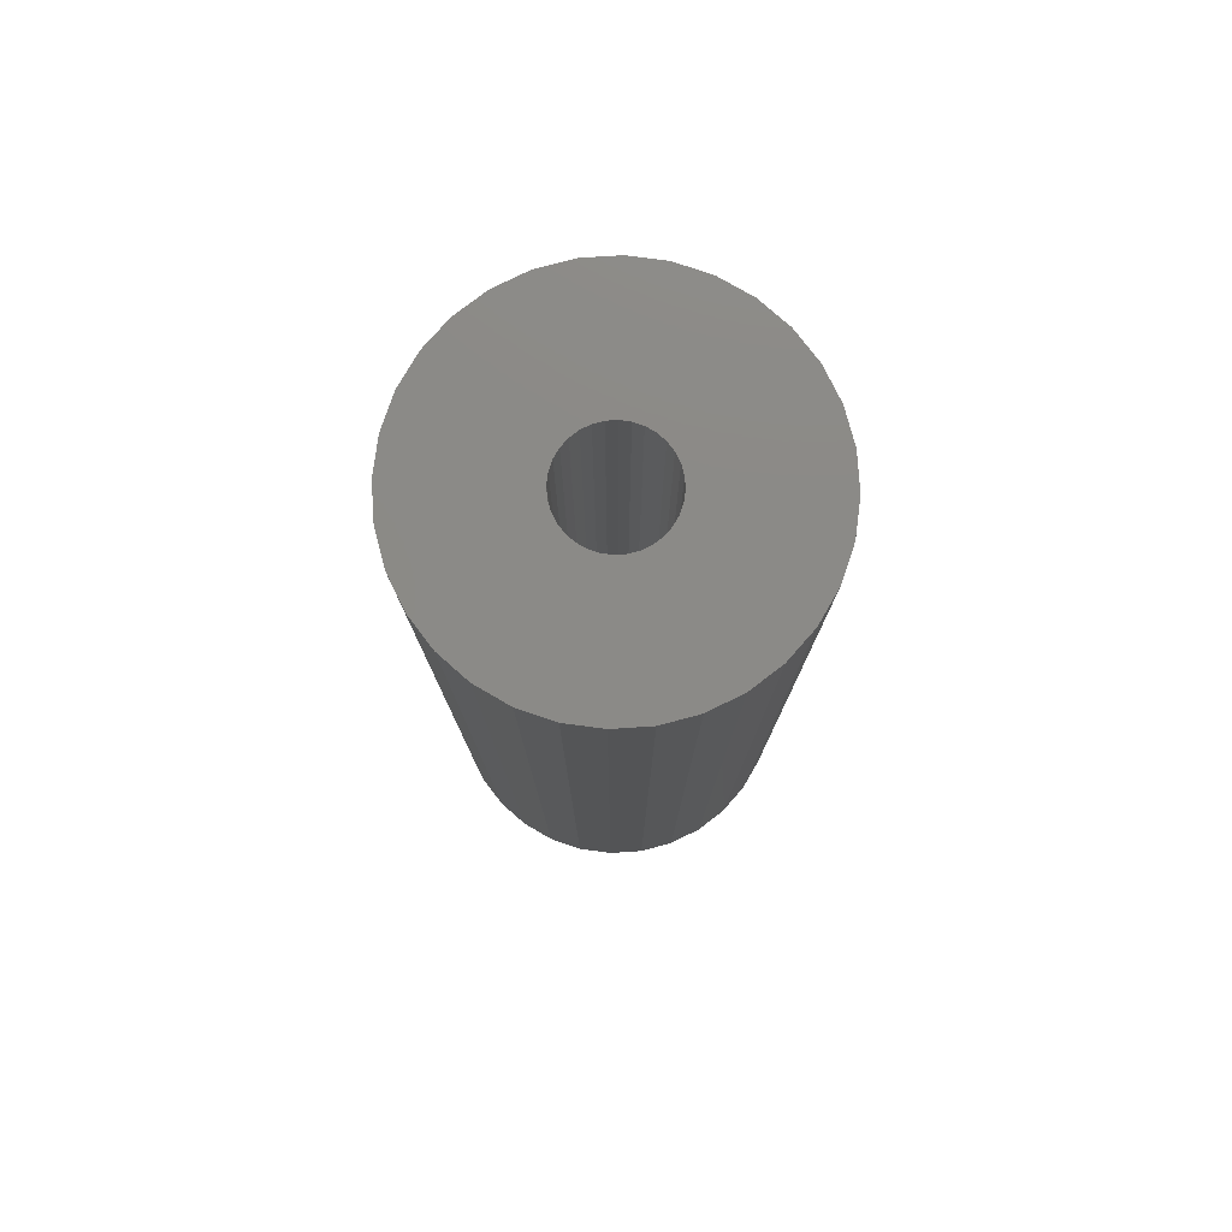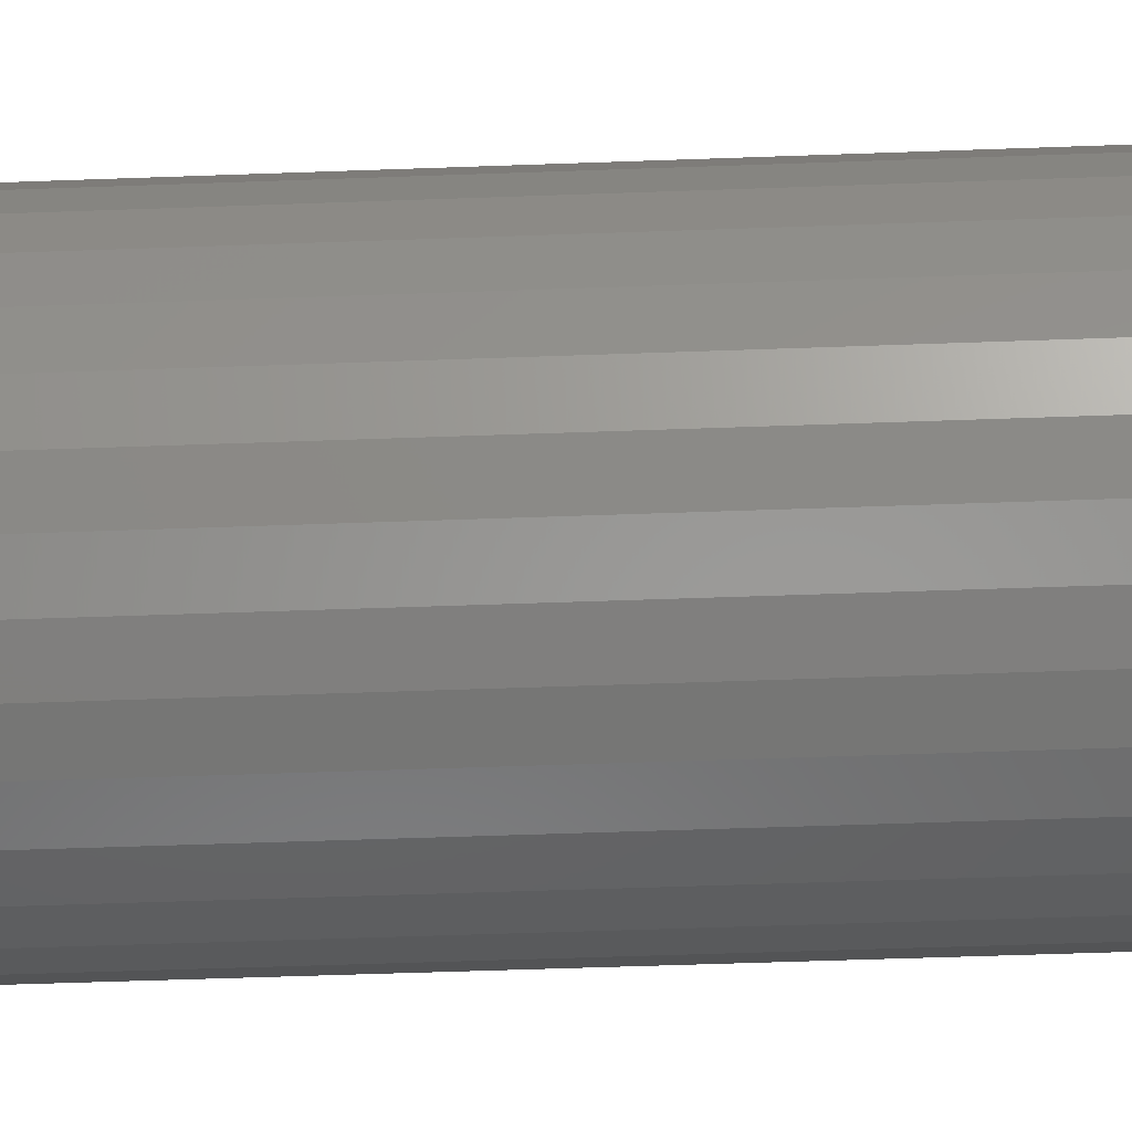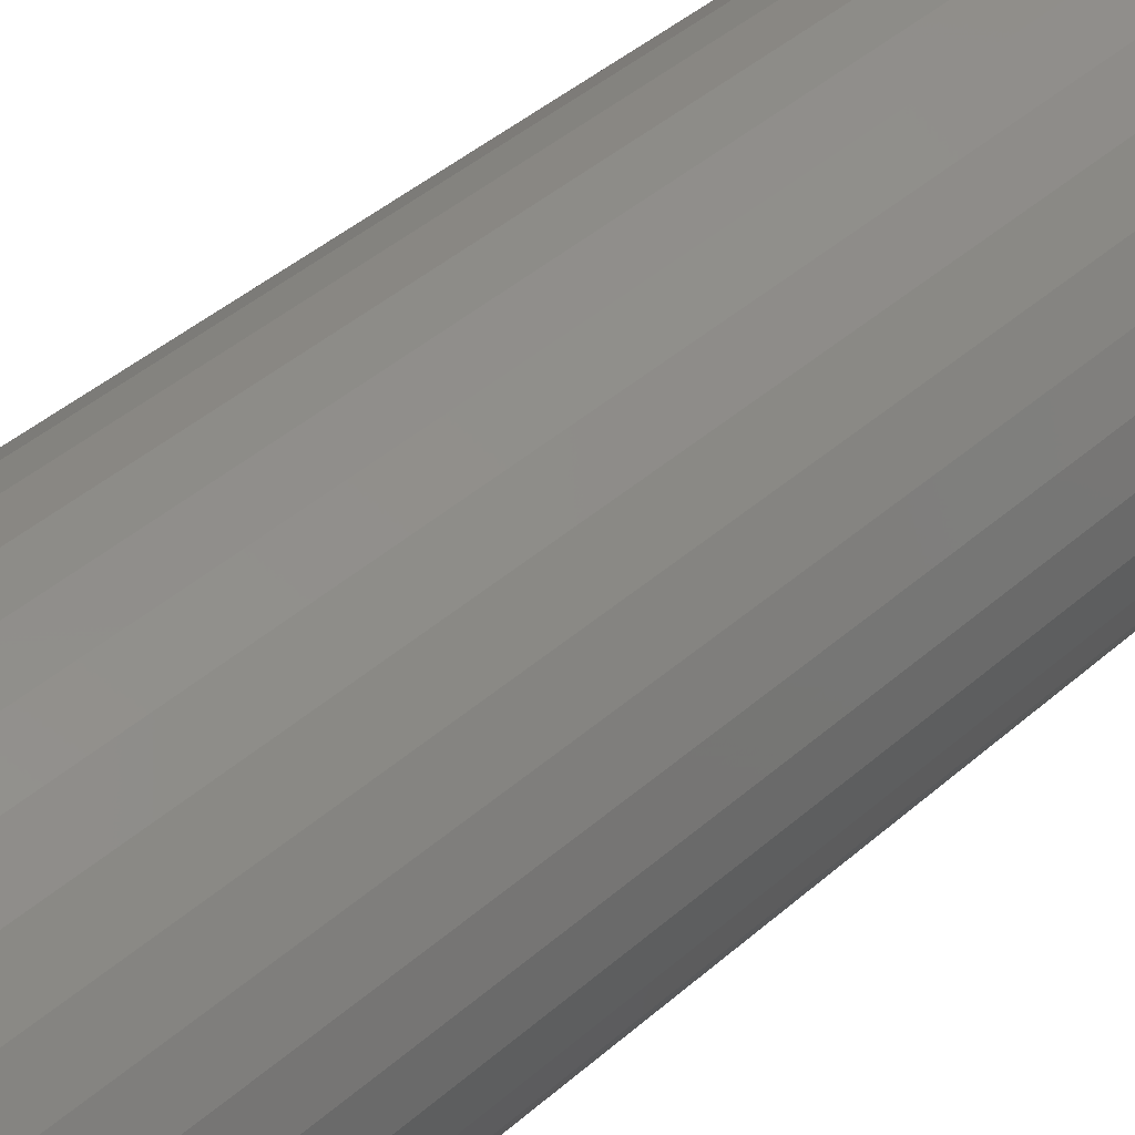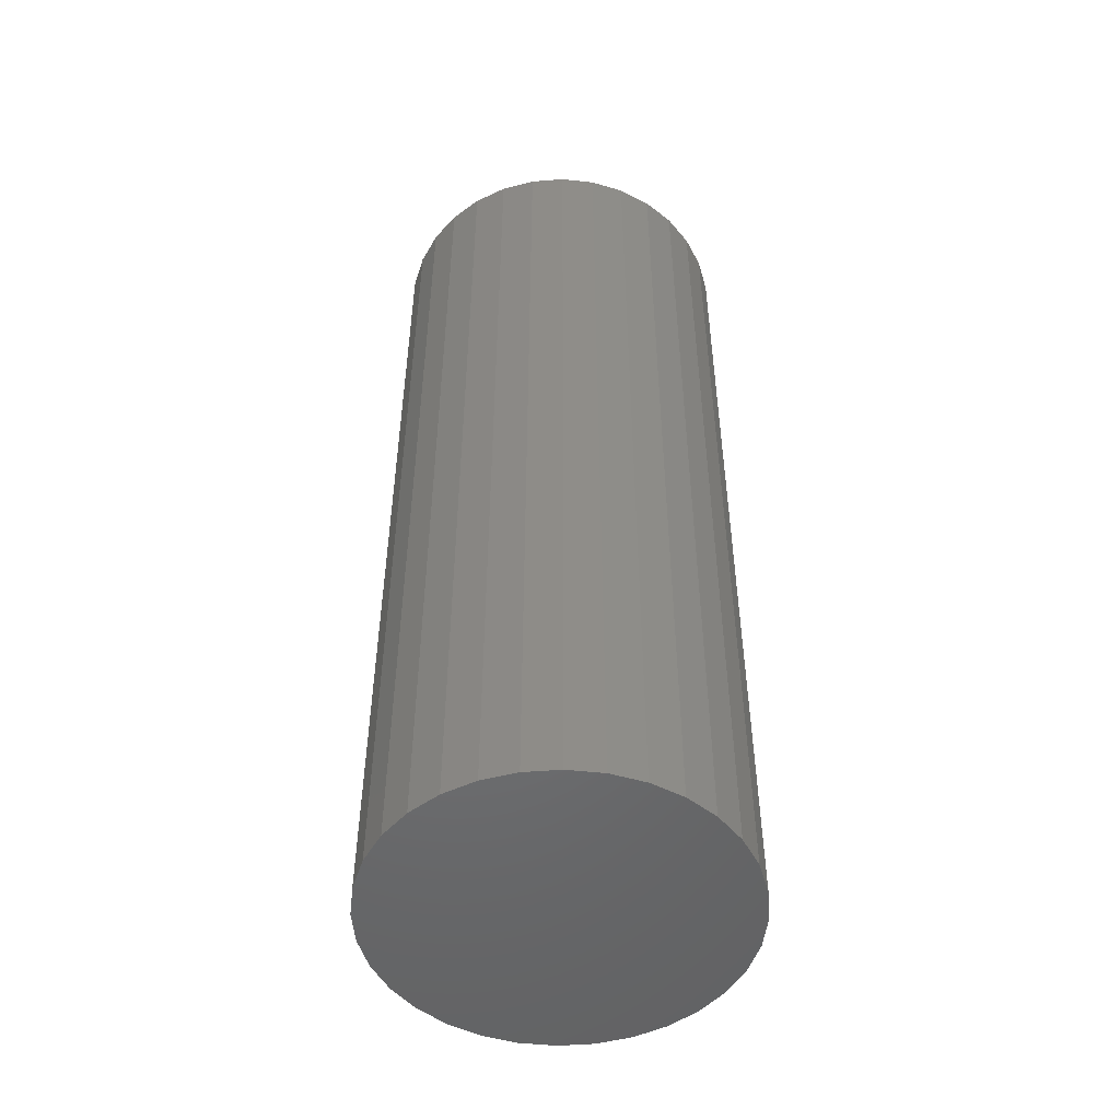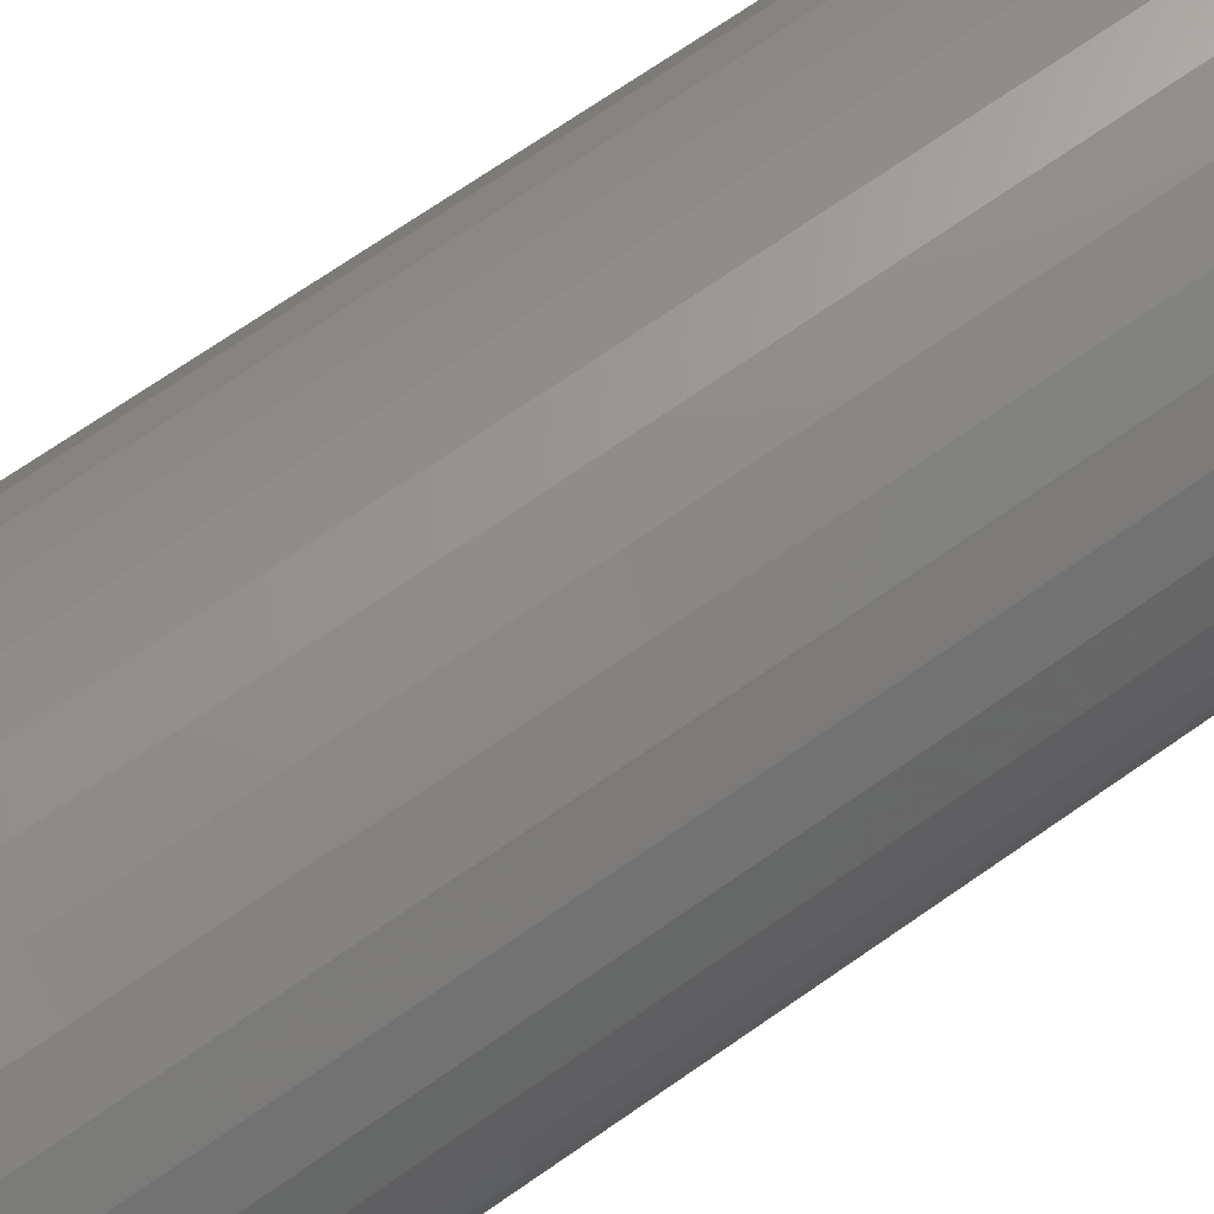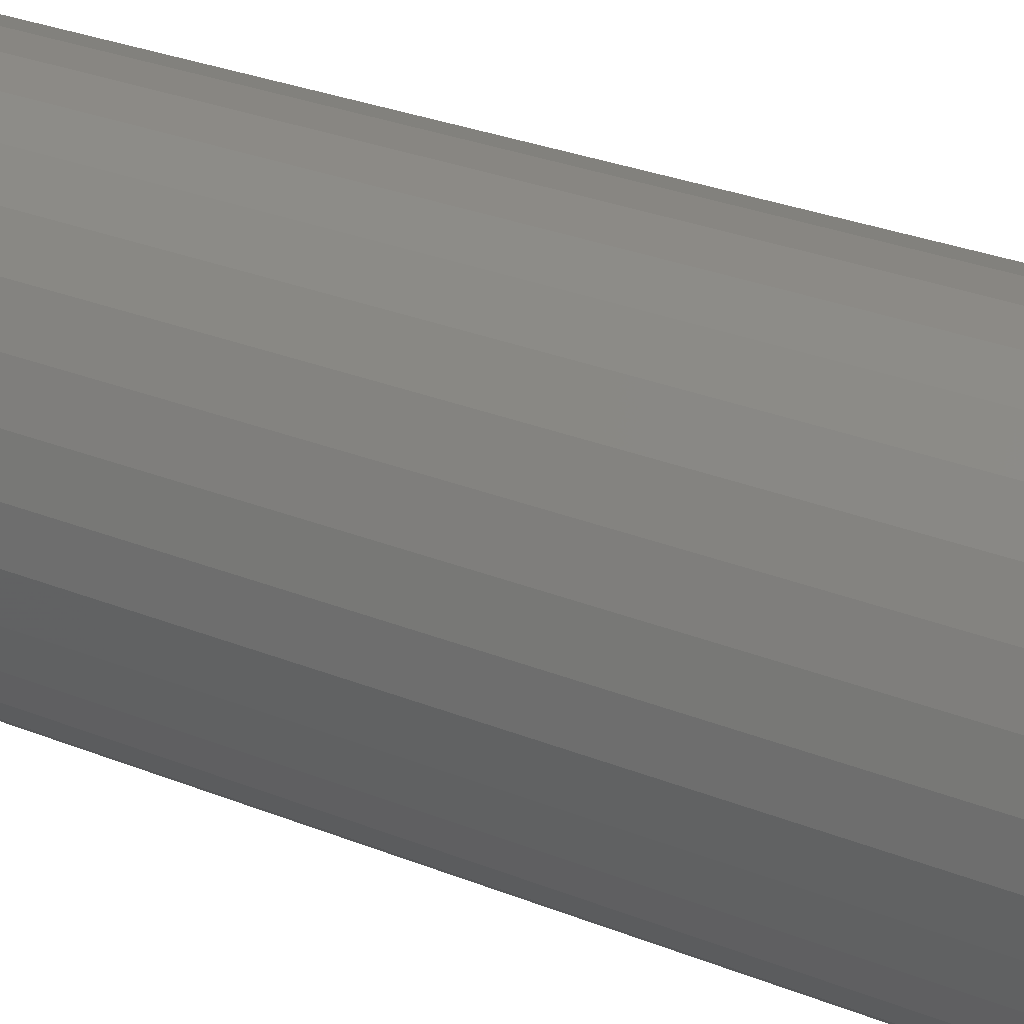
<metadata>
{"format":"stl","ext":"stl","renderer":"f3d","projection":"perspective","resolution":1024,"background":"white","views":[{"elev":78.6,"azim":148.2,"up":"+Z"},{"elev":-51.5,"azim":-87.7,"up":"+Y"},{"elev":41.8,"azim":43.3,"up":"+Y"},{"elev":-50.3,"azim":55.3,"up":"+Z"},{"elev":70.5,"azim":55.1,"up":"+Y"},{"elev":28.1,"azim":121.7,"up":"+Y"}]}
</metadata>
<code>
# stl→obj: 128 verts, 252 faces
v 0.146 0.003947 0.75
v 0.04441 0.003947 0.75
v 0.04363 -0.003946 0.75
v -0.03343 -0.01154 0.75
v -0.03574 -0.003946 0.75
v -0.1353 -0.02376 0.75
v -0.02969 -0.01853 0.75
v -0.02466 -0.02466 0.75
v -0.1381 0.003947 0.75
v -0.03651 0.003947 0.75
v -0.03574 0.01184 0.75
v 0.003947 0.04441 0.75
v 0.01184 0.04363 0.75
v 0.1352 0.0583 0.75
v 0.122 0.08285 0.75
v 0.1044 0.1044 0.75
v 0.08285 0.122 0.75
v 0.0583 0.1352 0.75
v 0.03165 0.1432 0.75
v 0.003947 0.146 0.75
v -0.02376 0.1432 0.75
v -0.0504 0.1352 0.75
v -0.07496 0.122 0.75
v -0.09648 0.1044 0.75
v -0.1141 0.08285 0.75
v -0.1273 0.0583 0.75
v -0.1353 0.03165 0.75
v -0.01853 0.03759 0.75
v -0.01154 0.04133 0.75
v -0.003946 0.04363 0.75
v -0.03343 0.01943 0.75
v -0.02969 0.02643 0.75
v -0.02466 0.03256 0.75
v 0.003947 -0.03651 0.75
v -0.1273 -0.0504 0.75
v -0.1141 -0.07496 0.75
v -0.09648 -0.09648 0.75
v -0.07496 -0.1141 0.75
v -0.0504 -0.1273 0.75
v -0.02376 -0.1353 0.75
v 0.003947 -0.1381 0.75
v 0.03165 -0.1353 0.75
v 0.0583 -0.1273 0.75
v 0.08285 -0.1141 0.75
v 0.1044 -0.09648 0.75
v 0.122 -0.07496 0.75
v 0.1352 -0.0504 0.75
v -0.003946 -0.03574 0.75
v -0.01154 -0.03343 0.75
v -0.01853 -0.02969 0.75
v 0.01943 0.04133 0.75
v 0.02643 0.03759 0.75
v 0.03256 0.03256 0.75
v 0.1432 0.03165 0.75
v 0.03759 0.02643 0.75
v 0.04133 0.01943 0.75
v 0.04363 0.01184 0.75
v 0.1432 -0.02376 0.75
v 0.04133 -0.01154 0.75
v 0.03759 -0.01853 0.75
v 0.03256 -0.02466 0.75
v 0.02643 -0.02969 0.75
v 0.01943 -0.03343 0.75
v 0.01184 -0.03574 0.75
v 0.003947 -0.03651 0.09375
v 0.01184 -0.03574 0.09375
v 0.01943 -0.03343 0.09375
v 0.02643 -0.02969 0.09375
v 0.03256 -0.02466 0.09375
v 0.03759 -0.01853 0.09375
v 0.04133 -0.01154 0.09375
v 0.04363 -0.003946 0.09375
v 0.04441 0.003947 0.09375
v -0.003946 -0.03574 0.09375
v -0.01154 -0.03343 0.09375
v -0.01853 -0.02969 0.09375
v -0.02466 -0.02466 0.09375
v -0.02969 -0.01853 0.09375
v -0.03343 -0.01154 0.09375
v -0.03574 -0.003946 0.09375
v -0.03651 0.003947 0.09375
v 0.003947 0.04441 0.09375
v -0.003946 0.04363 0.09375
v -0.01154 0.04133 0.09375
v -0.01853 0.03759 0.09375
v -0.02466 0.03256 0.09375
v -0.02969 0.02643 0.09375
v -0.03343 0.01943 0.09375
v -0.03574 0.01184 0.09375
v 0.01184 0.04363 0.09375
v 0.01943 0.04133 0.09375
v 0.02643 0.03759 0.09375
v 0.03256 0.03256 0.09375
v 0.03759 0.02643 0.09375
v 0.04133 0.01943 0.09375
v 0.04363 0.01184 0.09375
v 0.146 0.003947 -0.007812
v 0.1432 -0.02376 -0.007812
v 0.1352 -0.0504 -0.007812
v 0.122 -0.07496 -0.007812
v 0.1044 -0.09648 -0.007812
v 0.08285 -0.1141 -0.007812
v 0.0583 -0.1273 -0.007812
v 0.03165 -0.1353 -0.007812
v 0.003947 -0.1381 -0.007812
v -0.02376 -0.1353 -0.007812
v -0.0504 -0.1273 -0.007812
v -0.07496 -0.1141 -0.007812
v -0.09648 -0.09648 -0.007812
v -0.1141 -0.07496 -0.007812
v -0.1273 -0.0504 -0.007812
v -0.1353 -0.02376 -0.007812
v -0.1381 0.003947 -0.007812
v -0.1353 0.03165 -0.007812
v -0.1273 0.0583 -0.007812
v -0.1141 0.08285 -0.007812
v -0.09648 0.1044 -0.007812
v -0.07496 0.122 -0.007812
v -0.0504 0.1352 -0.007812
v -0.02376 0.1432 -0.007812
v 0.003947 0.146 -0.007812
v 0.03165 0.1432 -0.007812
v 0.0583 0.1352 -0.007812
v 0.08285 0.122 -0.007812
v 0.1044 0.1044 -0.007812
v 0.122 0.08285 -0.007812
v 0.1352 0.0583 -0.007812
v 0.1432 0.03165 -0.007812
f 1 2 3
f 4 5 6
f 7 4 6
f 7 6 8
f 9 6 5
f 9 5 10
f 9 10 11
f 12 13 14
f 12 14 15
f 12 15 16
f 12 16 17
f 12 17 18
f 12 18 19
f 12 19 20
f 12 20 21
f 12 21 22
f 12 22 23
f 12 23 24
f 12 24 25
f 12 25 26
f 26 27 28
f 26 28 29
f 26 29 30
f 26 30 12
f 27 9 11
f 27 11 31
f 27 31 32
f 27 32 33
f 27 33 28
f 34 35 36
f 34 36 37
f 34 37 38
f 34 38 39
f 34 39 40
f 34 40 41
f 34 41 42
f 34 42 43
f 34 43 44
f 34 44 45
f 34 45 46
f 34 46 47
f 35 34 48
f 35 48 49
f 35 49 50
f 35 50 8
f 35 8 6
f 14 13 51
f 14 51 52
f 14 52 53
f 14 53 54
f 54 53 55
f 54 55 56
f 54 56 57
f 54 57 2
f 54 2 1
f 58 1 3
f 58 3 59
f 58 59 60
f 58 60 61
f 58 61 62
f 58 62 47
f 47 62 63
f 47 63 64
f 47 64 34
f 65 64 66
f 66 64 63
f 66 63 67
f 67 63 62
f 67 62 68
f 68 62 61
f 68 61 69
f 69 61 60
f 69 60 70
f 70 60 59
f 70 59 71
f 71 59 3
f 71 3 72
f 72 3 2
f 72 2 73
f 64 65 34
f 34 65 74
f 34 74 48
f 48 74 75
f 48 75 49
f 49 75 76
f 49 76 50
f 50 76 77
f 50 77 8
f 8 77 78
f 8 78 7
f 7 78 79
f 7 79 4
f 4 79 80
f 4 80 5
f 5 80 81
f 5 81 10
f 82 30 83
f 83 30 29
f 83 29 84
f 84 29 28
f 84 28 85
f 85 28 33
f 85 33 86
f 86 33 32
f 86 32 87
f 87 32 31
f 87 31 88
f 88 31 11
f 88 11 89
f 89 11 10
f 89 10 81
f 30 82 12
f 12 82 90
f 12 90 13
f 13 90 91
f 13 91 51
f 51 91 92
f 51 92 52
f 52 92 93
f 52 93 53
f 53 93 94
f 53 94 55
f 55 94 95
f 55 95 56
f 56 95 96
f 56 96 57
f 57 96 73
f 57 73 2
f 97 1 98
f 98 1 58
f 98 58 99
f 99 58 47
f 99 47 100
f 100 47 46
f 100 46 101
f 101 46 45
f 101 45 102
f 102 45 44
f 102 44 103
f 103 44 43
f 103 43 104
f 104 43 42
f 104 42 105
f 105 42 41
f 105 41 106
f 106 41 40
f 106 40 107
f 107 40 39
f 107 39 108
f 108 39 38
f 108 38 109
f 109 38 37
f 109 37 110
f 110 37 36
f 110 36 111
f 111 36 35
f 111 35 112
f 112 35 6
f 112 6 113
f 113 6 9
f 113 9 114
f 114 9 27
f 114 27 115
f 115 27 26
f 115 26 116
f 116 26 25
f 116 25 117
f 117 25 24
f 117 24 118
f 118 24 23
f 118 23 119
f 119 23 22
f 119 22 120
f 120 22 21
f 120 21 121
f 121 21 20
f 121 20 122
f 122 20 19
f 122 19 123
f 123 19 18
f 123 18 124
f 124 18 17
f 124 17 125
f 125 17 16
f 125 16 126
f 126 16 15
f 126 15 127
f 127 15 14
f 127 14 128
f 128 14 54
f 128 54 97
f 97 54 1
f 121 122 120
f 119 120 122
f 123 119 122
f 104 106 103
f 105 106 104
f 106 107 103
f 103 107 108
f 103 108 102
f 102 108 109
f 102 109 101
f 101 109 110
f 101 110 100
f 100 110 111
f 100 111 99
f 99 111 112
f 99 112 98
f 98 112 113
f 98 113 97
f 97 113 114
f 97 114 128
f 128 114 115
f 128 115 127
f 127 115 116
f 127 116 126
f 126 116 117
f 126 117 125
f 125 117 118
f 125 118 124
f 124 118 119
f 124 119 123
f 73 95 72
f 73 96 95
f 81 79 89
f 81 80 79
f 72 95 71
f 71 95 94
f 71 94 70
f 70 94 93
f 70 93 69
f 69 93 92
f 69 92 68
f 68 92 91
f 68 91 67
f 67 91 90
f 67 90 66
f 74 84 75
f 75 84 85
f 75 85 76
f 76 85 86
f 76 86 77
f 77 86 87
f 77 87 78
f 78 87 88
f 78 88 79
f 79 88 89
f 66 90 65
f 65 90 82
f 65 82 74
f 74 82 83
f 74 83 84

</code>
